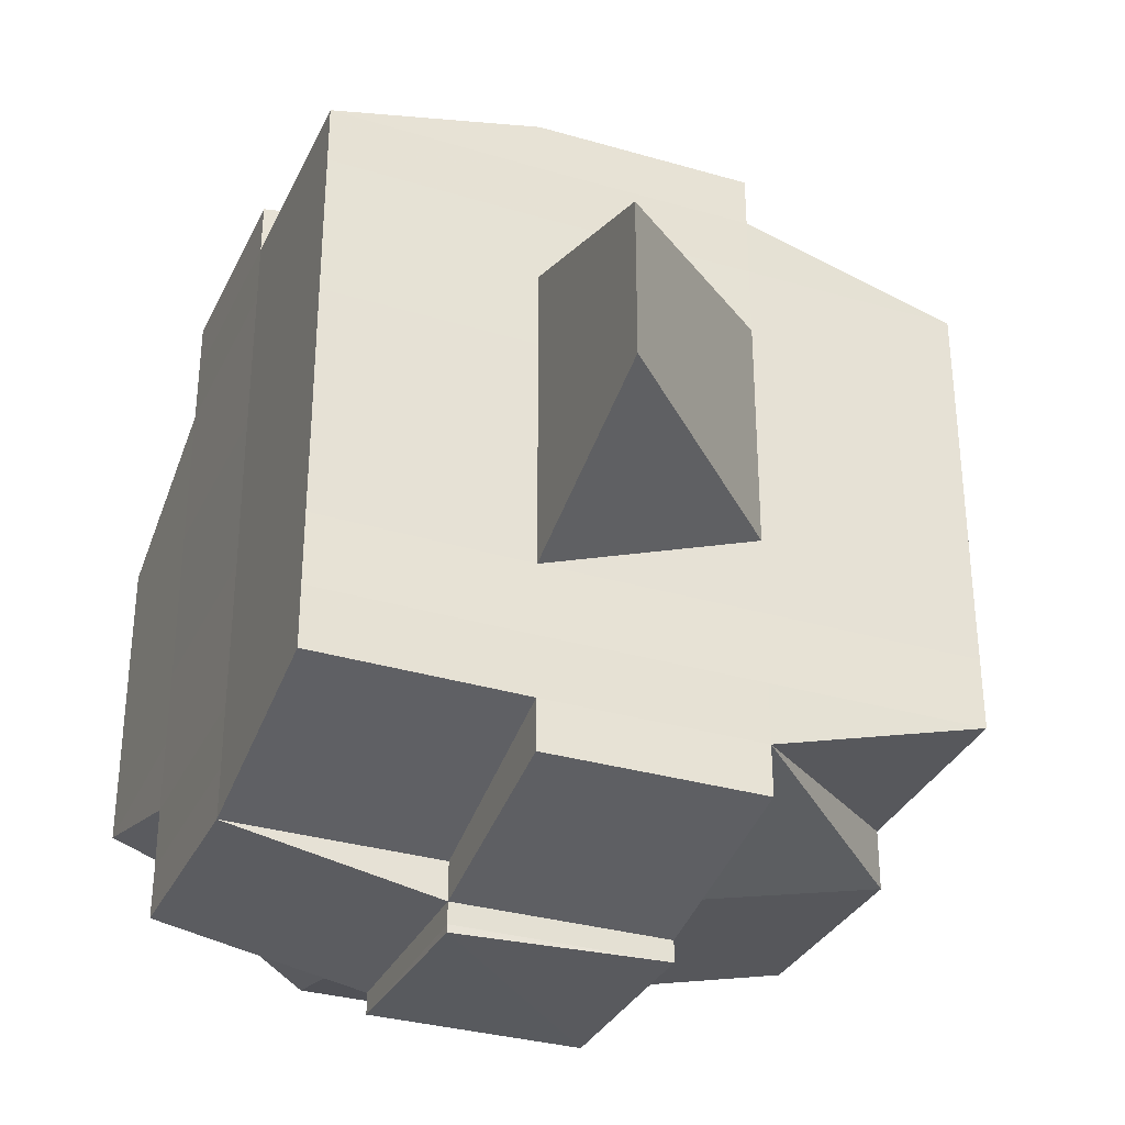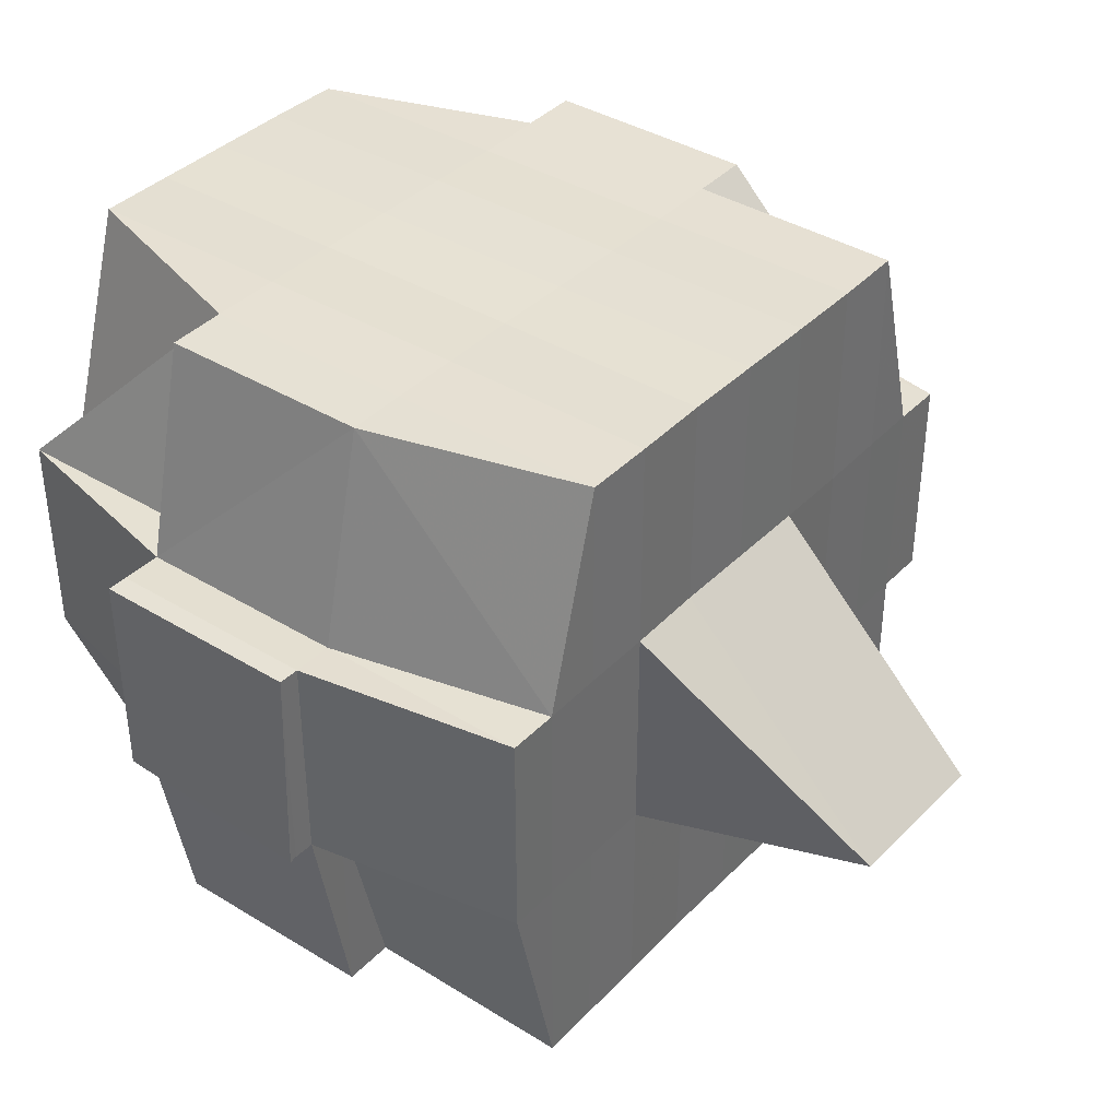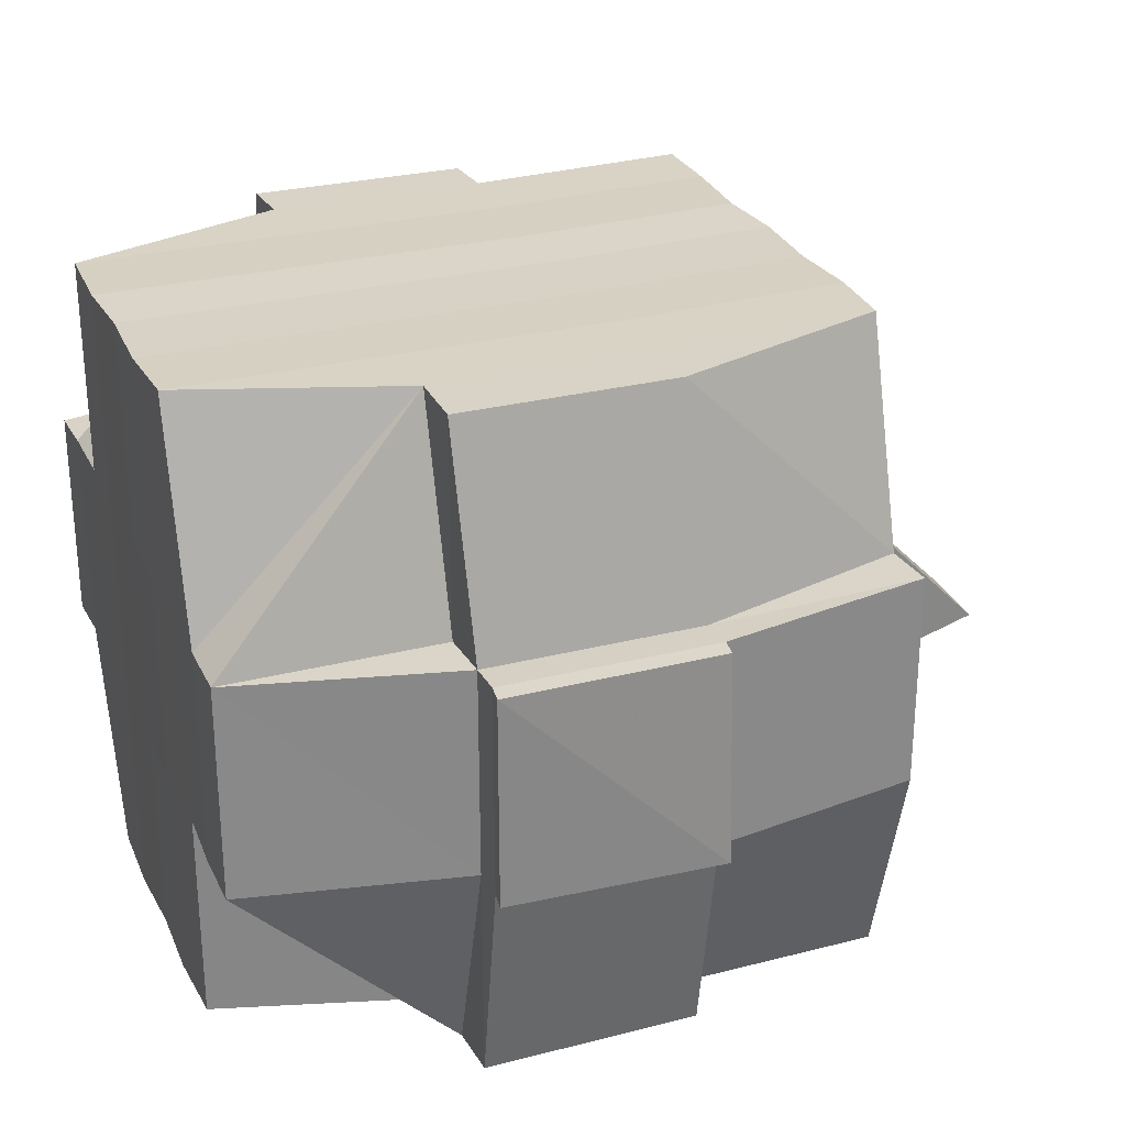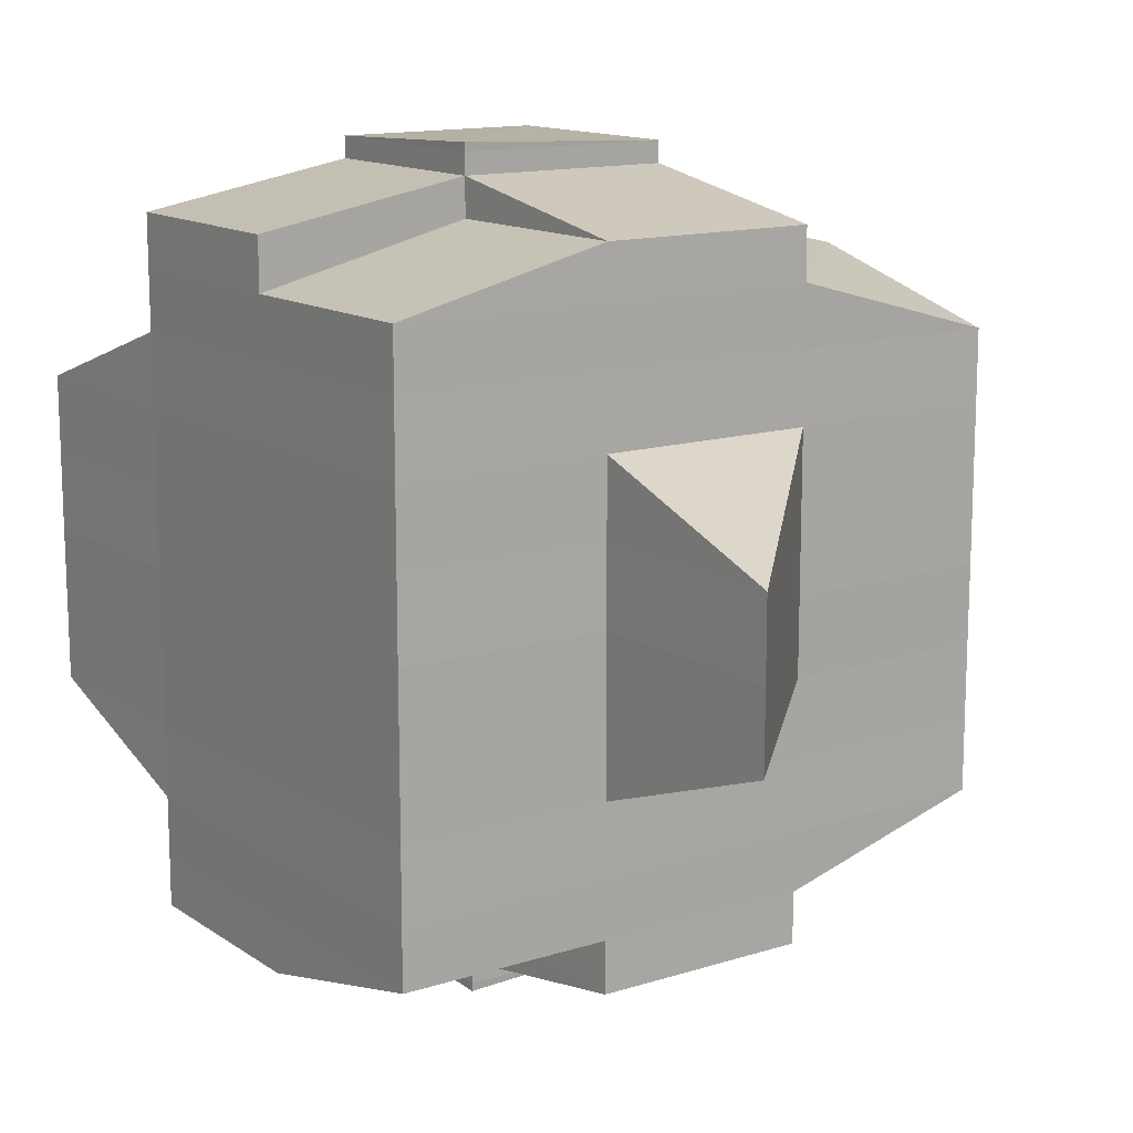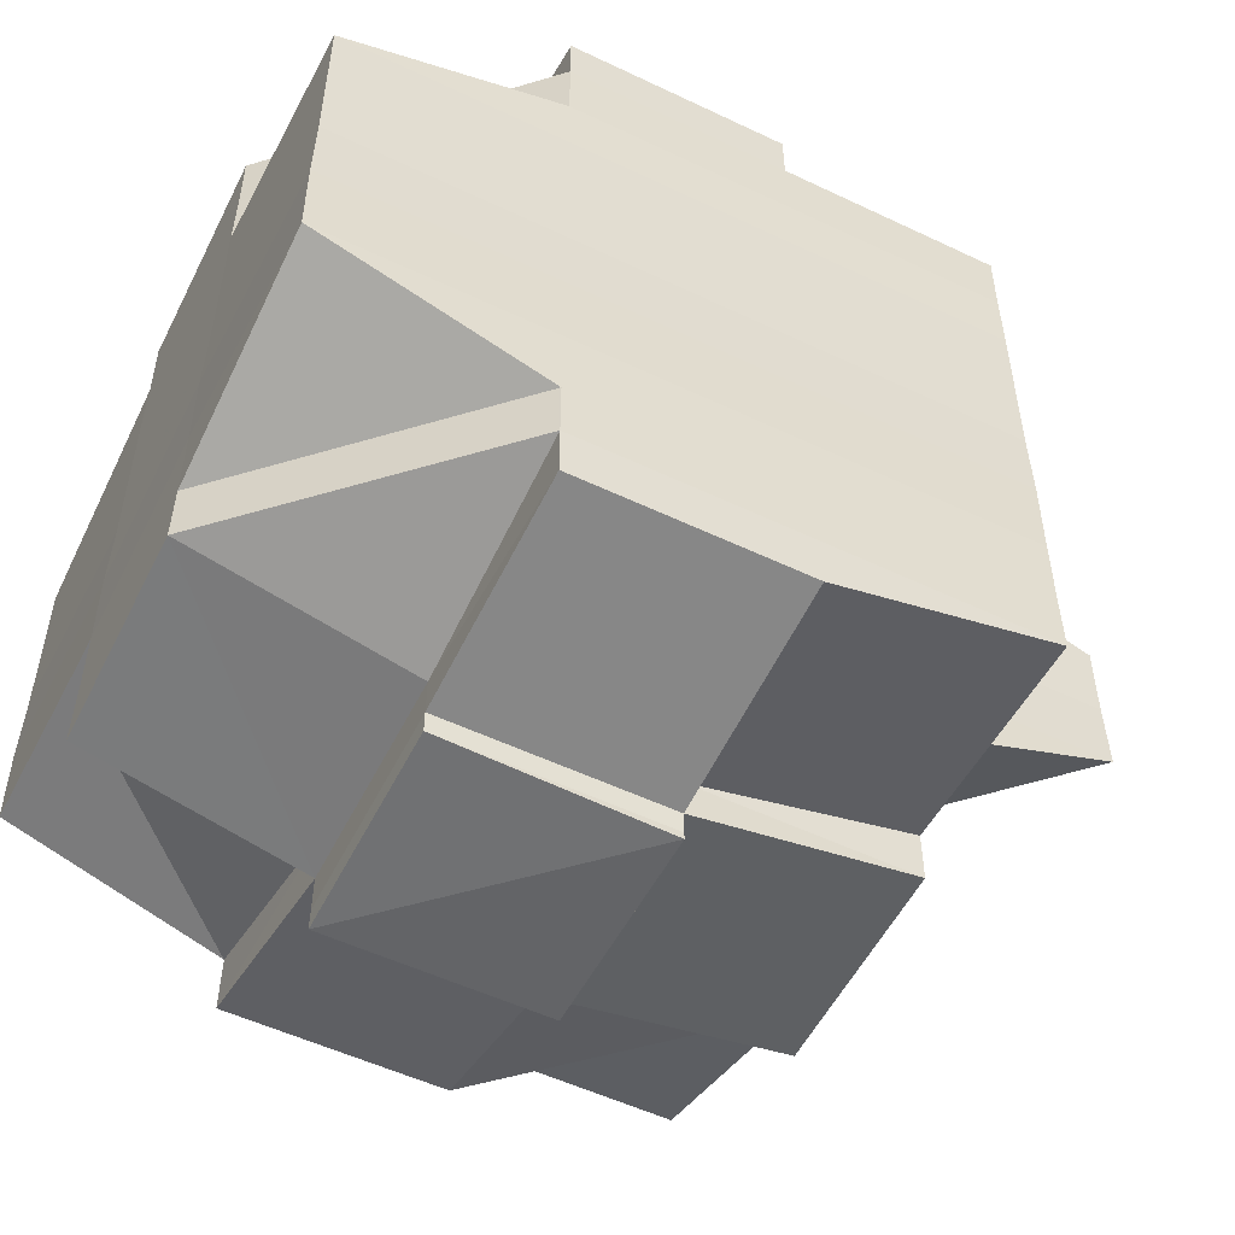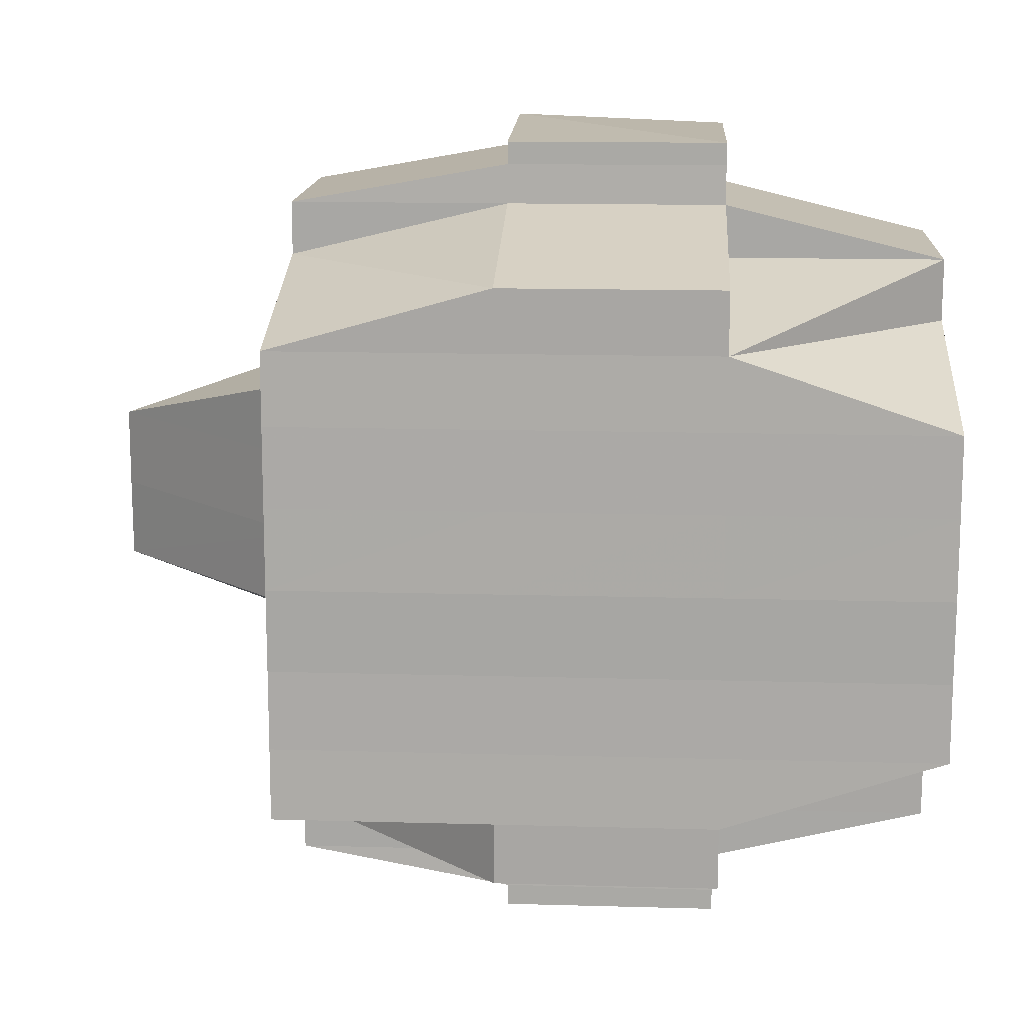
<metadata>
{"format":"obj","ext":"obj","renderer":"f3d","projection":"perspective","resolution":1024,"background":"white","views":[{"elev":-32.7,"azim":67.8,"up":"+Z"},{"elev":38.2,"azim":38.0,"up":"+Y"},{"elev":27.8,"azim":-21.8,"up":"+Y"},{"elev":13.6,"azim":54.7,"up":"+Z"},{"elev":-53.5,"azim":-27.0,"up":"+Z"},{"elev":13.9,"azim":-176.3,"up":"+Z"}]}
</metadata>
<code>
o 545
v 2158 1872 13.73
v 2158 1872 13.73
v 2158 1872 13.73
v 2158 1872 13.73
v 2158 1872 13.73
v 2158 1872 13.73
v 2158 1872 13.73
v 2158 1872 13.73
v 2158 1872 13.73
v 2158 1872 13.73
v 2158 1872 13.73
v 2158 1872 13.73
v 2158 1872 13.73
v 2158 1872 13.72
v 2158 1872 13.73
v 2158 1872 13.73
v 2158 1872 13.73
v 2158 1872 13.72
v 2158 1872 13.73
v 2158 1872 13.72
v 2158 1872 13.72
v 2158 1872 13.73
v 2158 1872 13.72
v 2158 1872 13.72
v 2158 1872 13.72
v 2158 1872 13.72
v 2158 1872 13.72
v 2158 1872 13.72
v 2158 1872 13.71
v 2158 1872 13.72
v 2158 1872 13.71
v 2158 1872 13.71
v 2158 1872 13.72
v 2158 1872 13.71
v 2158 1872 13.71
v 2158 1872 13.7
v 2158 1872 13.71
v 2158 1872 13.71
v 2158 1872 13.71
v 2158 1872 13.71
v 2158 1872 13.71
v 2158 1872 13.72
v 2158 1872 13.71
v 2158 1872 13.7
v 2158 1872 13.71
v 2158 1872 13.71
v 2158 1872 13.71
v 2158 1872 13.71
v 2158 1872 13.7
v 2158 1872 13.7
v 2158 1872 13.7
v 2158 1872 13.7
v 2158 1872 13.7
v 2158 1872 13.7
v 2158 1872 13.71
v 2158 1872 13.71
v 2158 1872 13.71
v 2158 1872 13.7
v 2158 1872 13.7
v 2158 1872 13.71
v 2158 1872 13.71
v 2158 1872 13.7
v 2158 1872 13.7
v 2158 1872 13.7
v 2158 1872 13.7
v 2158 1872 13.7
v 2158 1872 13.7
v 2158 1872 13.7
v 2158 1872 13.7
v 2158 1872 13.7
v 2158 1872 13.7
v 2158 1872 13.7
v 2158 1872 13.7
v 2158 1872 13.69
v 2158 1872 13.69
v 2158 1872 13.69
v 2158 1872 13.7
v 2158 1872 13.7
v 2158 1872 13.7
v 2158 1872 13.7
v 2158 1872 13.69
v 2158 1872 13.69
v 2158 1872 13.69
v 2158 1872 13.69
v 2158 1872 13.69
v 2158 1872 13.69
v 2158 1872 13.69
v 2158 1872 13.69
v 2158 1872 13.69
v 2158 1872 13.69
v 2158 1872 13.7
v 2158 1872 13.7
v 2158 1872 13.7
v 2158 1872 13.69
v 2158 1872 13.7
v 2158 1872 13.69
v 2158 1872 13.69
v 2158 1872 13.69
v 2158 1872 13.69
v 2158 1872 13.7
v 2158 1872 13.7
v 2158 1872 13.7
v 2158 1872 13.7
v 2158 1872 13.7
v 2158 1872 13.7
v 2158 1872 13.7
v 2158 1872 13.7
v 2158 1872 13.7
v 2158 1872 13.7
v 2158 1872 13.7
v 2158 1872 13.7
v 2158 1872 13.7
v 2158 1872 13.7
v 2158 1872 13.7
v 2158 1872 13.71
v 2158 1872 13.7
v 2158 1872 13.7
v 2158 1872 13.7
v 2158 1872 13.71
v 2158 1872 13.71
v 2158 1872 13.71
v 2158 1872 13.71
v 2158 1872 13.71
v 2158 1872 13.71
v 2158 1872 13.71
v 2158 1872 13.71
v 2158 1872 13.71
v 2158 1872 13.71
v 2158 1872 13.71
v 2158 1872 13.72
v 2158 1872 13.71
v 2158 1872 13.71
v 2158 1872 13.71
v 2158 1872 13.71
v 2158 1872 13.72
v 2158 1872 13.72
v 2158 1872 13.72
v 2158 1872 13.72
v 2158 1872 13.71
v 2158 1872 13.72
v 2158 1872 13.72
v 2158 1872 13.72
v 2158 1872 13.72
v 2158 1872 13.72
v 2158 1872 13.72
v 2158 1872 13.72
v 2158 1872 13.72
v 2158 1872 13.72
v 2158 1872 13.72
v 2158 1872 13.72
v 2158 1872 13.72
v 2158 1872 13.73
v 2158 1872 13.72
v 2158 1872 13.72
v 2158 1872 13.72
v 2158 1872 13.73
v 2158 1872 13.73
v 2158 1872 13.73
v 2158 1872 13.73
v 2158 1872 13.73
v 2158 1872 13.73
v 2158 1872 13.72
v 2158 1872 13.72
v 2158 1872 13.73
v 2158 1872 13.73
v 2158 1872 13.73
v 2158 1872 13.73
v 2158 1872 13.73
v 2158 1872 13.73
v 2158 1872 13.73
v 2158 1872 13.73
v 2158 1872 13.73
v 2158 1872 13.73
v 2158 1872 13.73
v 2158 1872 13.73
v 2158 1872 13.73
v 2158 1872 13.73
v 2158 1872 13.73
v 2158 1872 13.73
v 2158 1872 13.73
v 2158 1872 13.72
v 2158 1872 13.72
v 2158 1872 13.72
v 2158 1872 13.72
v 2158 1872 13.72
v 2158 1872 13.72
v 2158 1872 13.72
v 2158 1872 13.72
v 2158 1872 13.72
v 2158 1872 13.71
v 2158 1872 13.71
v 2158 1872 13.71
v 2158 1872 13.71
v 2158 1872 13.71
v 2158 1872 13.71
v 2158 1872 13.73
v 2158 1872 13.73
v 2158 1872 13.73
v 2158 1872 13.73
v 2158 1872 13.73
v 2158 1872 13.73
v 2158 1872 13.73
v 2158 1872 13.73
v 2158 1872 13.73
v 2158 1872 13.72
v 2158 1872 13.73
v 2158 1872 13.73
v 2158 1872 13.73
v 2158 1872 13.72
v 2158 1872 13.72
v 2158 1872 13.72
v 2158 1872 13.72
v 2158 1872 13.72
v 2158 1872 13.72
v 2158 1872 13.72
v 2158 1872 13.72
v 2158 1872 13.72
v 2158 1872 13.72
v 2158 1872 13.71
v 2158 1872 13.72
v 2158 1872 13.72
v 2158 1872 13.72
v 2158 1872 13.72
v 2158 1872 13.71
v 2158 1872 13.71
v 2158 1872 13.72
v 2158 1872 13.71
v 2158 1872 13.71
v 2158 1872 13.72
v 2158 1872 13.71
v 2158 1872 13.71
v 2158 1872 13.71
v 2158 1872 13.71
v 2158 1872 13.71
v 2158 1872 13.71
v 2158 1872 13.71
v 2158 1872 13.7
v 2158 1872 13.71
v 2158 1872 13.71
v 2158 1872 13.71
v 2158 1872 13.7
v 2158 1872 13.7
v 2158 1872 13.7
v 2158 1872 13.7
v 2158 1872 13.7
v 2158 1872 13.71
v 2158 1872 13.7
v 2158 1872 13.7
v 2158 1872 13.7
v 2158 1872 13.7
v 2158 1872 13.7
v 2158 1872 13.7
v 2158 1872 13.7
v 2158 1872 13.7
v 2158 1872 13.7
v 2158 1872 13.7
v 2158 1872 13.7
v 2158 1872 13.7
v 2158 1872 13.7
v 2158 1872 13.7
v 2158 1872 13.7
v 2158 1872 13.7
v 2158 1872 13.7
v 2158 1872 13.7
v 2158 1872 13.7
v 2158 1872 13.7
v 2158 1872 13.7
v 2158 1872 13.69
v 2158 1872 13.71
v 2158 1872 13.69
v 2158 1872 13.69
v 2158 1872 13.69
v 2158 1872 13.69
v 2158 1872 13.7
v 2158 1872 13.7
v 2158 1872 13.69
v 2158 1872 13.7
v 2158 1872 13.7
v 2158 1872 13.7
v 2158 1872 13.7
v 2158 1872 13.7
v 2158 1872 13.7
v 2158 1872 13.7
v 2158 1872 13.69
v 2158 1872 13.7
v 2158 1872 13.7
v 2158 1872 13.7
v 2158 1872 13.7
v 2158 1872 13.71
v 2158 1872 13.7
v 2158 1872 13.7
v 2158 1872 13.71
v 2158 1872 13.71
v 2158 1872 13.71
v 2158 1872 13.71
v 2158 1872 13.71
v 2158 1872 13.71
v 2158 1872 13.71
v 2158 1872 13.71
v 2158 1872 13.72
v 2158 1872 13.71
v 2158 1872 13.71
v 2158 1872 13.71
v 2158 1872 13.72
v 2158 1872 13.71
v 2158 1872 13.71
v 2158 1872 13.7
v 2158 1872 13.71
v 2158 1872 13.71
v 2158 1872 13.72
v 2158 1872 13.72
v 2158 1872 13.72
v 2158 1872 13.73
v 2158 1872 13.72
v 2158 1872 13.72
v 2158 1872 13.72
v 2158 1872 13.72
v 2158 1872 13.7
v 2158 1872 13.7
v 2158 1872 13.7
v 2158 1872 13.69
v 2158 1872 13.69
v 2158 1872 13.69
v 2158 1872 13.69
v 2158 1872 13.69
f 1 2 3
f 4 5 2
f 6 7 3
f 8 9 6
f 10 11 5
f 12 13 4
f 13 14 15
f 16 12 17
f 10 18 19
f 18 20 11
f 21 18 22
f 23 24 18
f 24 25 26
f 27 26 18
f 18 26 28
f 25 29 30
f 29 31 32
f 33 30 26
f 31 34 35
f 34 36 37
f 35 38 39
f 37 40 38
f 41 39 42
f 43 44 40
f 45 43 46
f 47 45 48
f 36 49 50
f 49 51 52
f 53 52 50
f 50 52 54
f 50 54 55
f 55 54 56
f 57 58 55
f 54 59 60
f 55 60 61
f 52 62 54
f 62 63 59
f 54 62 64
f 62 65 63
f 52 66 62
f 67 66 52
f 66 68 62
f 67 69 70
f 71 72 65
f 73 74 69
f 75 76 72
f 77 74 78
f 79 78 80
f 81 82 76
f 83 81 84
f 85 86 82
f 87 86 88
f 89 85 90
f 91 89 92
f 93 91 68
f 90 94 95
f 96 97 94
f 98 96 99
f 100 98 101
f 101 90 102
f 101 95 103
f 104 101 105
f 68 101 106
f 106 101 107
f 106 103 108
f 68 106 109
f 109 106 110
f 111 112 109
f 113 108 114
f 109 110 113
f 113 114 115
f 116 109 113
f 117 109 116
f 118 111 116
f 116 113 119
f 119 115 120
f 119 113 121
f 122 116 119
f 64 116 122
f 123 118 122
f 122 119 124
f 124 120 125
f 124 119 126
f 127 122 124
f 56 122 127
f 128 123 127
f 127 124 129
f 129 125 130
f 129 124 131
f 132 127 129
f 133 128 132
f 134 127 132
f 132 129 135
f 135 129 136
f 137 132 135
f 138 133 137
f 139 132 137
f 140 138 141
f 135 136 142
f 137 135 142
f 141 137 142
f 143 137 141
f 142 136 144
f 142 144 145
f 146 147 145
f 136 148 144
f 141 149 150
f 145 144 151
f 145 151 152
f 144 153 151
f 144 148 153
f 151 153 154
f 151 154 152
f 154 155 156
f 157 156 158
f 159 158 7
f 160 152 159
f 9 161 159
f 161 162 152
f 152 163 164
f 152 164 165
f 166 165 167
f 168 166 169
f 169 170 171
f 172 173 168
f 174 173 166
f 173 175 170
f 176 177 174
f 178 176 179
f 180 181 173
f 182 150 175
f 173 182 160
f 28 182 173
f 182 141 183
f 184 141 182
f 28 184 182
f 185 184 28
f 26 185 28
f 26 30 185
f 185 186 184
f 30 186 185
f 186 187 188
f 189 190 186
f 191 192 187
f 190 193 191
f 48 191 186
f 186 191 143
f 194 61 192
f 193 57 194
f 46 194 191
f 191 194 139
f 195 55 194
f 194 55 134
f 196 197 198
f 197 199 200
f 201 202 203
f 204 205 202
f 206 207 203
f 208 209 207
f 210 211 206
f 212 213 209
f 214 212 211
f 215 212 214
f 154 215 214
f 153 215 154
f 153 216 215
f 215 217 212
f 148 216 153
f 218 219 148
f 216 220 221
f 222 217 223
f 148 224 216
f 131 224 148
f 219 225 224
f 226 227 217
f 224 228 216
f 216 228 229
f 228 230 220
f 224 231 228
f 126 231 224
f 225 232 231
f 231 233 228
f 233 234 230
f 228 233 235
f 231 236 233
f 121 236 231
f 232 237 236
f 236 238 233
f 238 239 234
f 233 238 240
f 241 242 239
f 236 243 238
f 237 244 243
f 245 243 236
f 243 241 238
f 238 241 246
f 243 247 241
f 110 247 243
f 110 248 247
f 249 248 250
f 248 251 252
f 253 254 251
f 255 254 256
f 247 257 241
f 241 257 258
f 259 260 257
f 257 261 258
f 260 262 263
f 264 263 257
f 257 263 261
f 263 265 261
f 258 261 266
f 263 267 265
f 102 267 263
f 262 268 267
f 258 266 269
f 268 270 271
f 99 271 267
f 270 272 273
f 267 273 274
f 267 274 275
f 271 88 276
f 271 276 277
f 278 277 279
f 278 279 280
f 281 282 278
f 283 284 282
f 285 283 278
f 286 280 287
f 286 278 53
f 265 278 286
f 261 265 286
f 261 286 288
f 288 287 289
f 288 286 290
f 266 261 288
f 290 291 292
f 293 292 294
f 295 288 293
f 266 288 295
f 295 289 296
f 297 294 298
f 299 298 300
f 301 295 297
f 301 296 302
f 269 266 295
f 269 295 301
f 303 301 299
f 303 302 304
f 305 269 301
f 305 301 303
f 246 269 305
f 306 307 269
f 308 306 305
f 309 305 303
f 227 308 309
f 240 305 309
f 309 303 310
f 310 303 33
f 310 304 213
f 217 309 310
f 235 309 217
f 217 310 212
f 212 310 27
f 311 312 313
f 314 315 312
f 316 317 313
f 318 319 320
f 321 322 323
f 323 324 325

</code>
